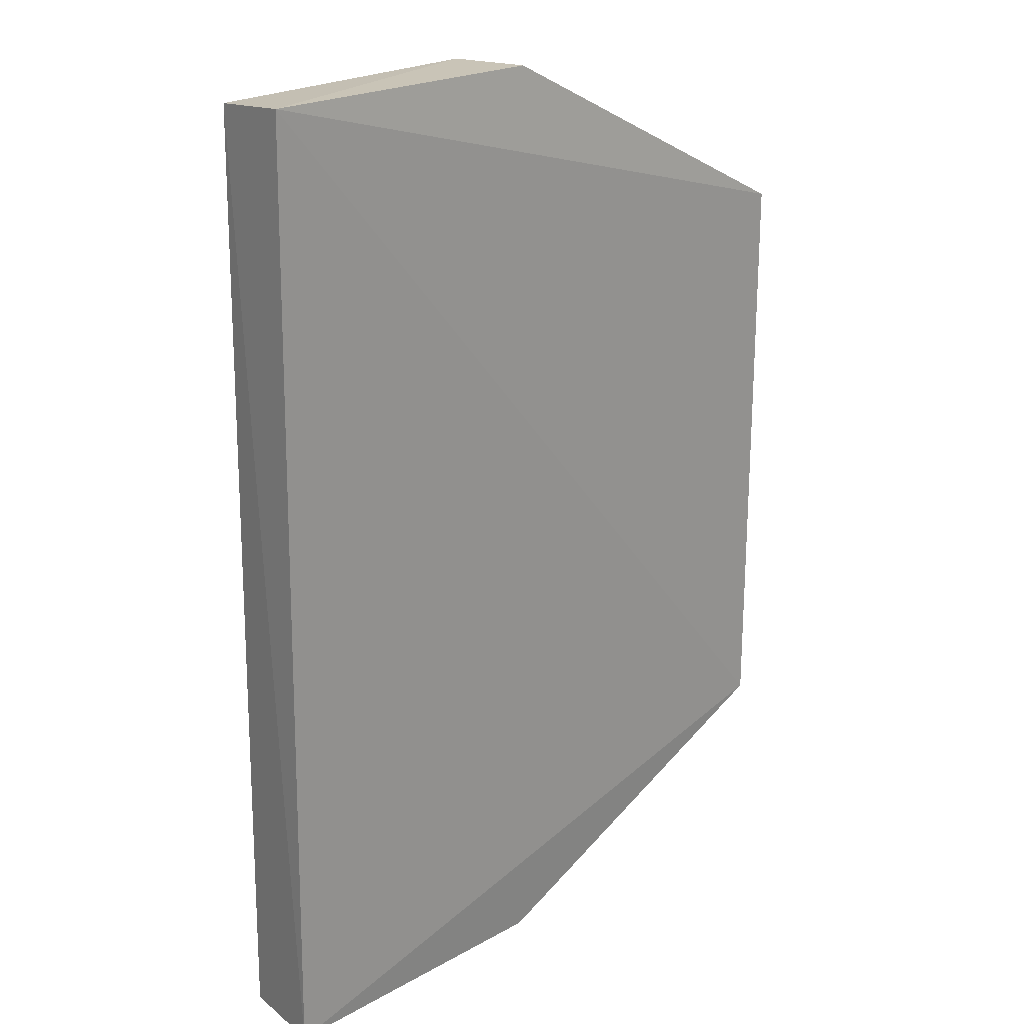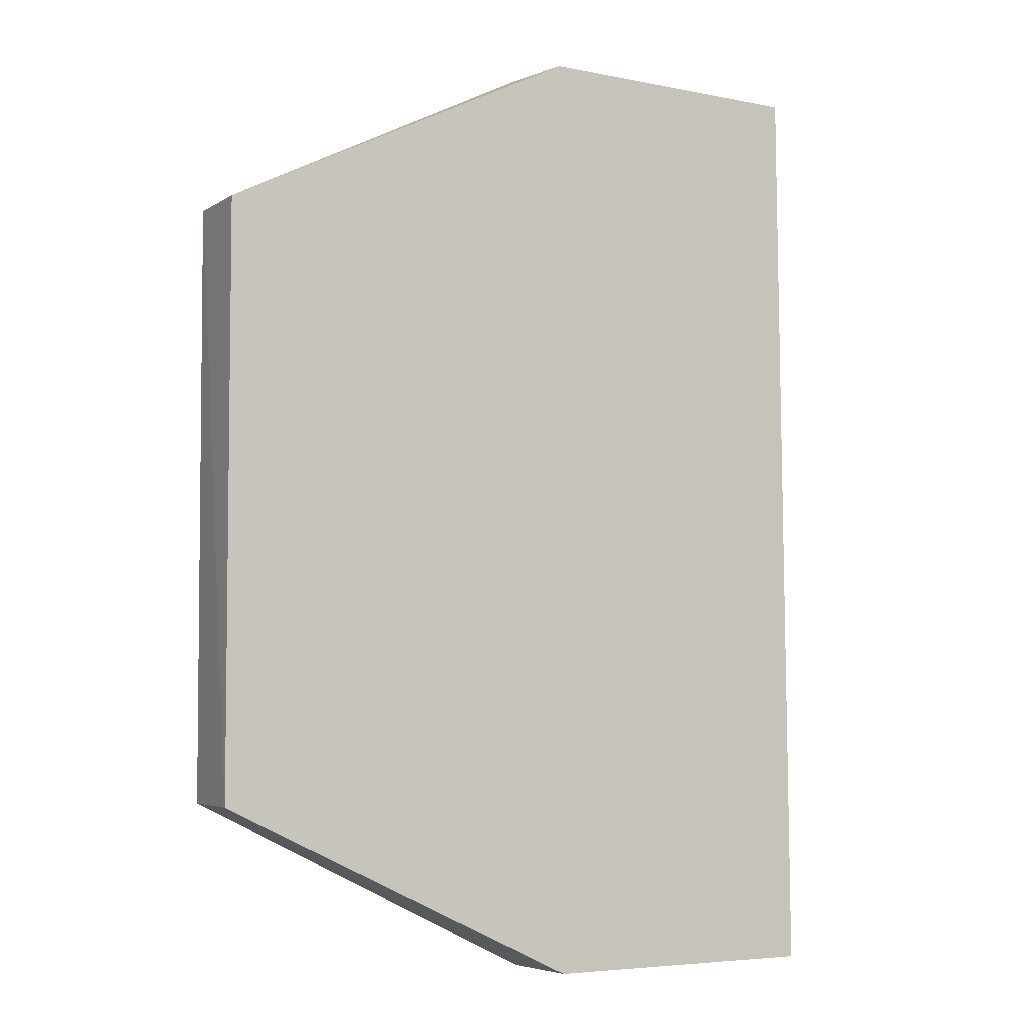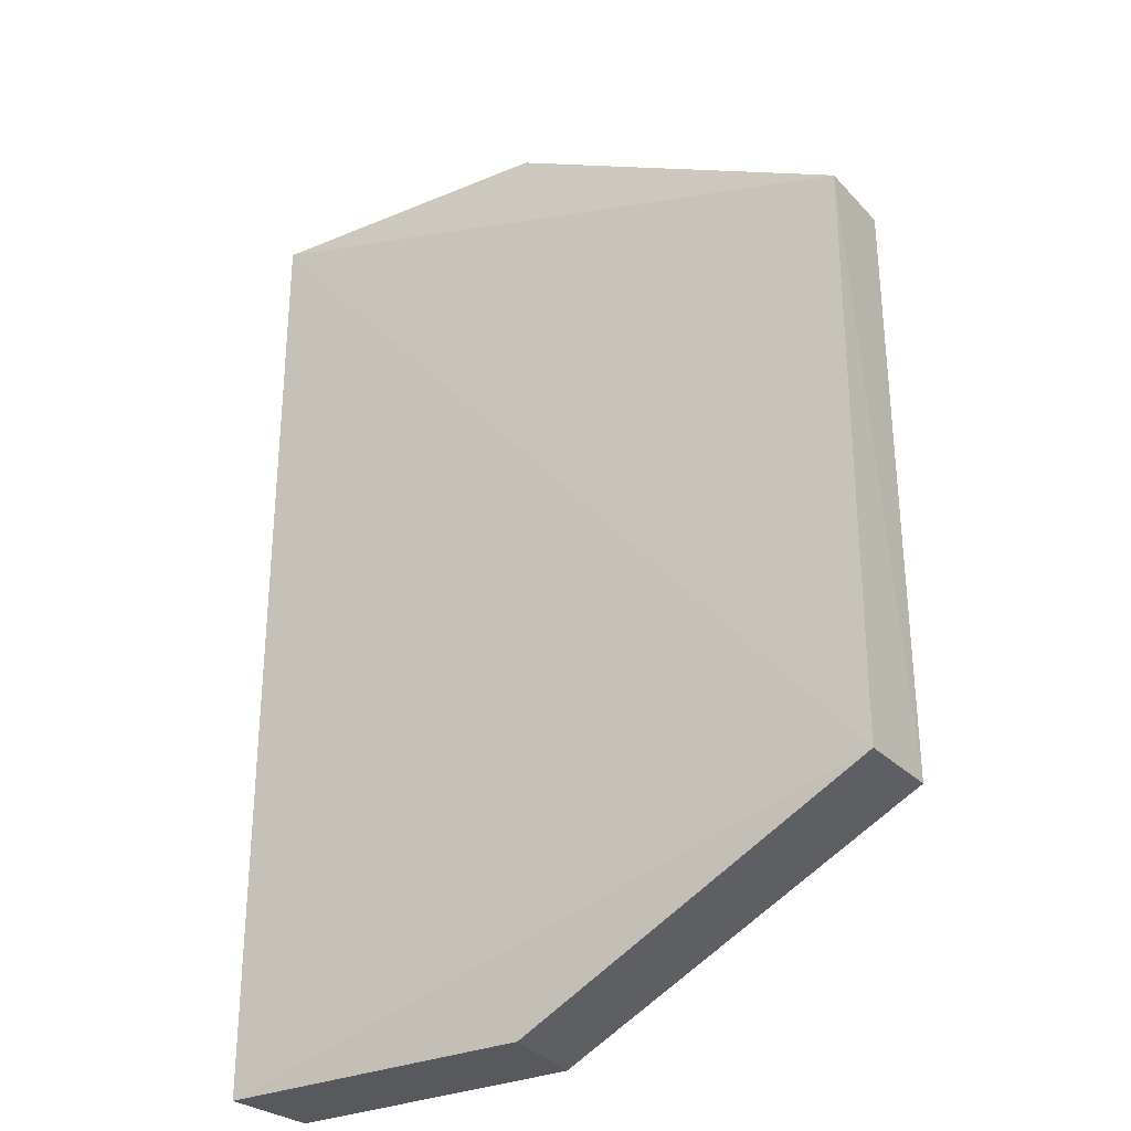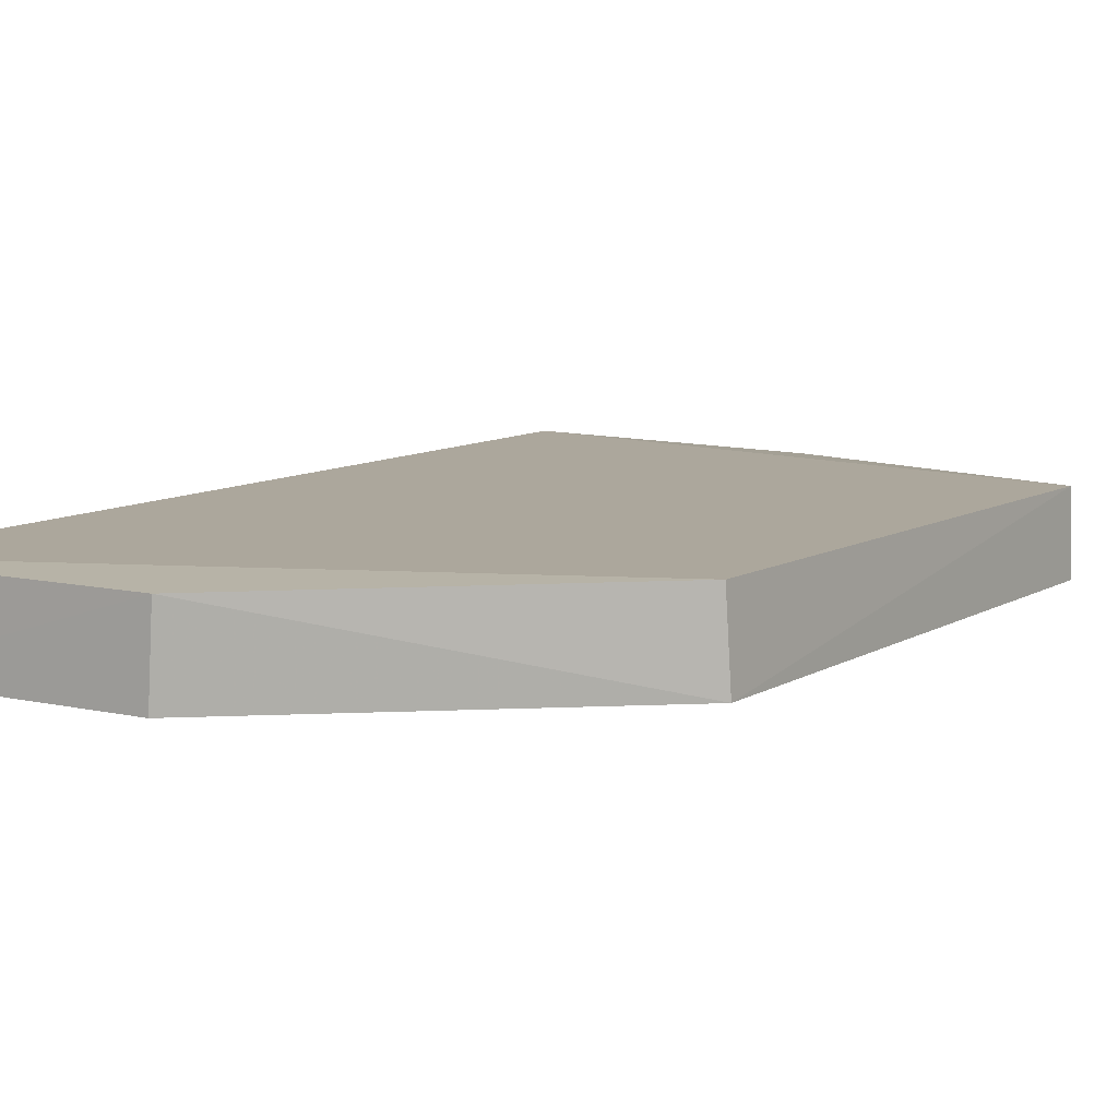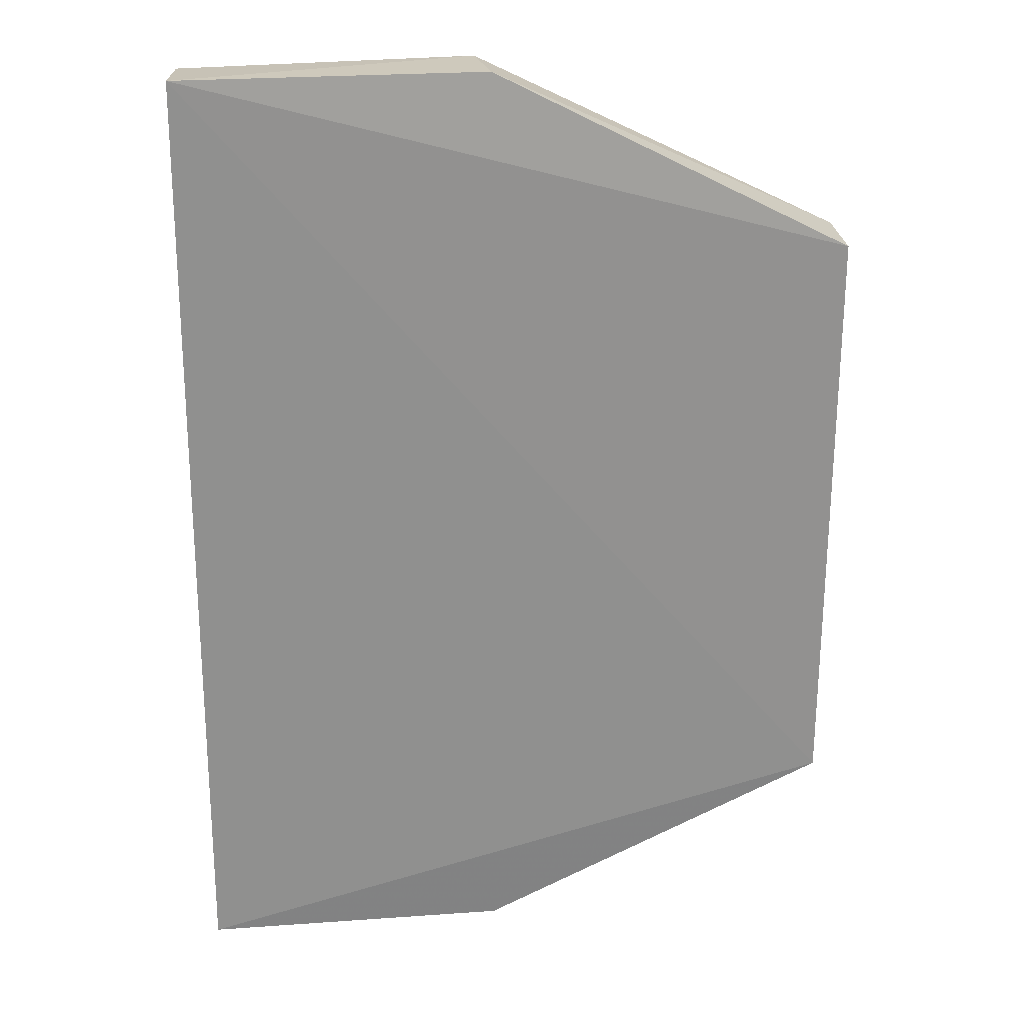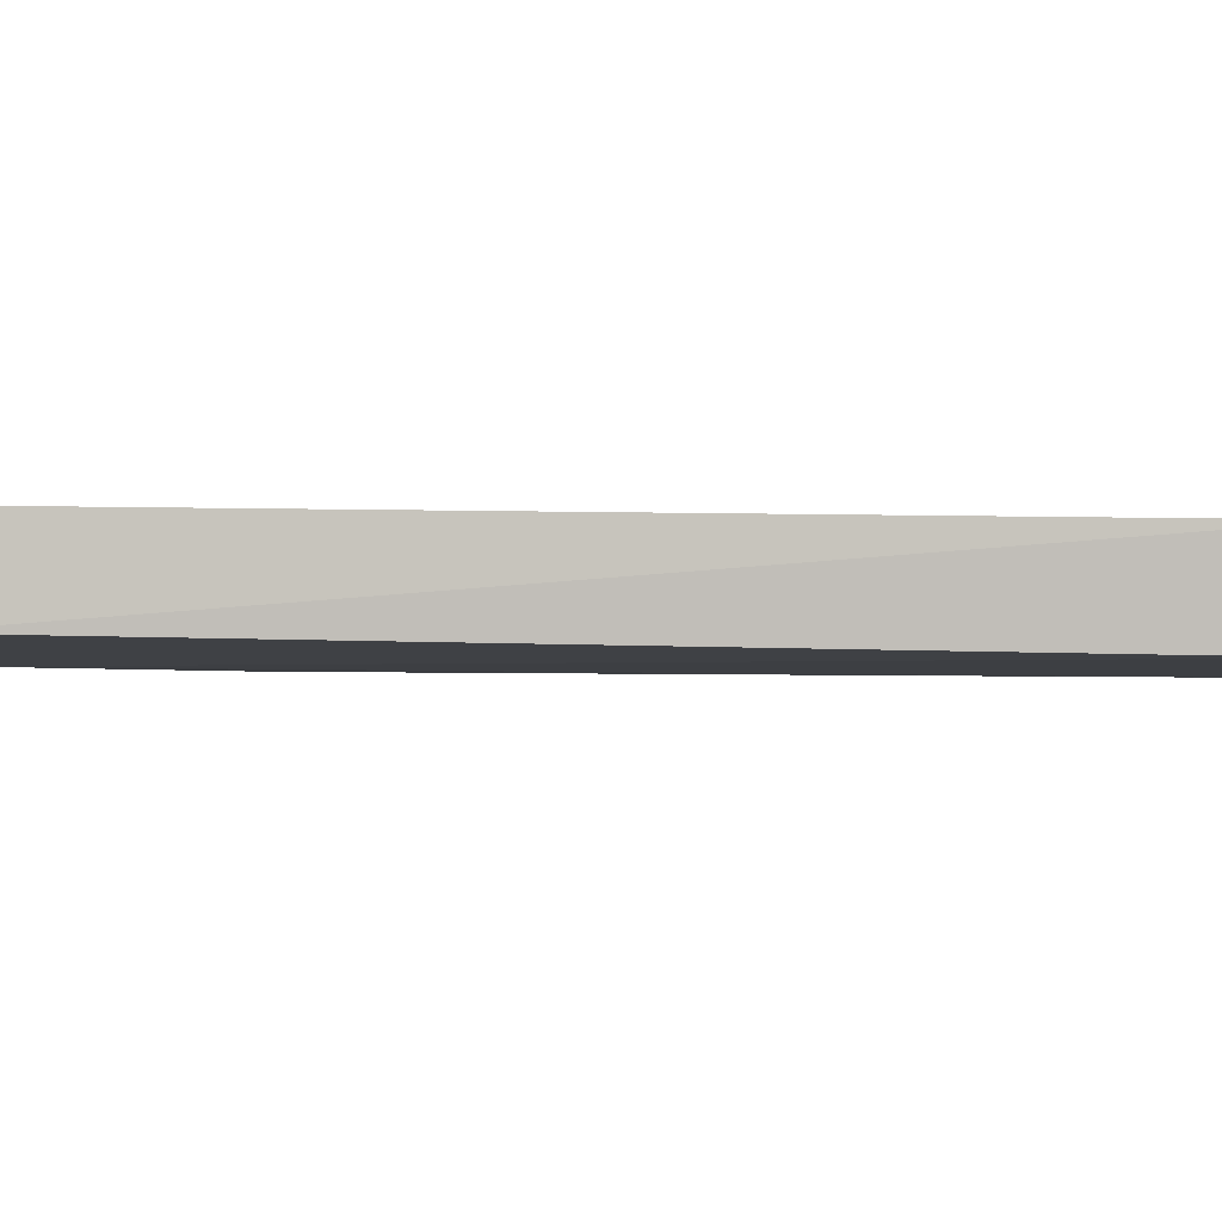
<metadata>
{"format":"obj","ext":"obj","renderer":"f3d","projection":"perspective","resolution":1024,"background":"white","views":[{"elev":21.7,"azim":-44.7,"up":"+Y"},{"elev":-4.6,"azim":149.9,"up":"+Y"},{"elev":-30.1,"azim":32.1,"up":"+Y"},{"elev":9.0,"azim":33.1,"up":"+Z"},{"elev":24.4,"azim":-7.0,"up":"+Y"},{"elev":-4.3,"azim":-91.5,"up":"+Z"}]}
</metadata>
<code>
v 0.01447 -0.01003 0.009176
v 0.01437 -0.04774 0.009265
v 0.01473 -0.04775 0.003906
v -0.02693 0.001056 0.003332
v -0.0274 0.001516 0.008599
v -0.02774 -0.05905 0.008102
v 0.01465 -0.01003 0.004022
v -0.008098 -0.05907 0.008175
v -0.02688 -0.05905 0.002397
v -0.008063 0.001476 0.008349
v -0.008475 -0.05906 0.002535
v -0.008546 0.001286 0.002968
f 1 2 3
f 5 2 1
f 6 5 4
f 6 2 5
f 7 1 3
f 8 3 2
f 8 2 6
f 9 6 4
f 9 8 6
f 10 5 1
f 10 1 7
f 11 3 8
f 11 8 9
f 11 7 3
f 12 10 7
f 12 4 5
f 12 5 10
f 12 7 11
f 12 11 9
f 12 9 4

</code>
